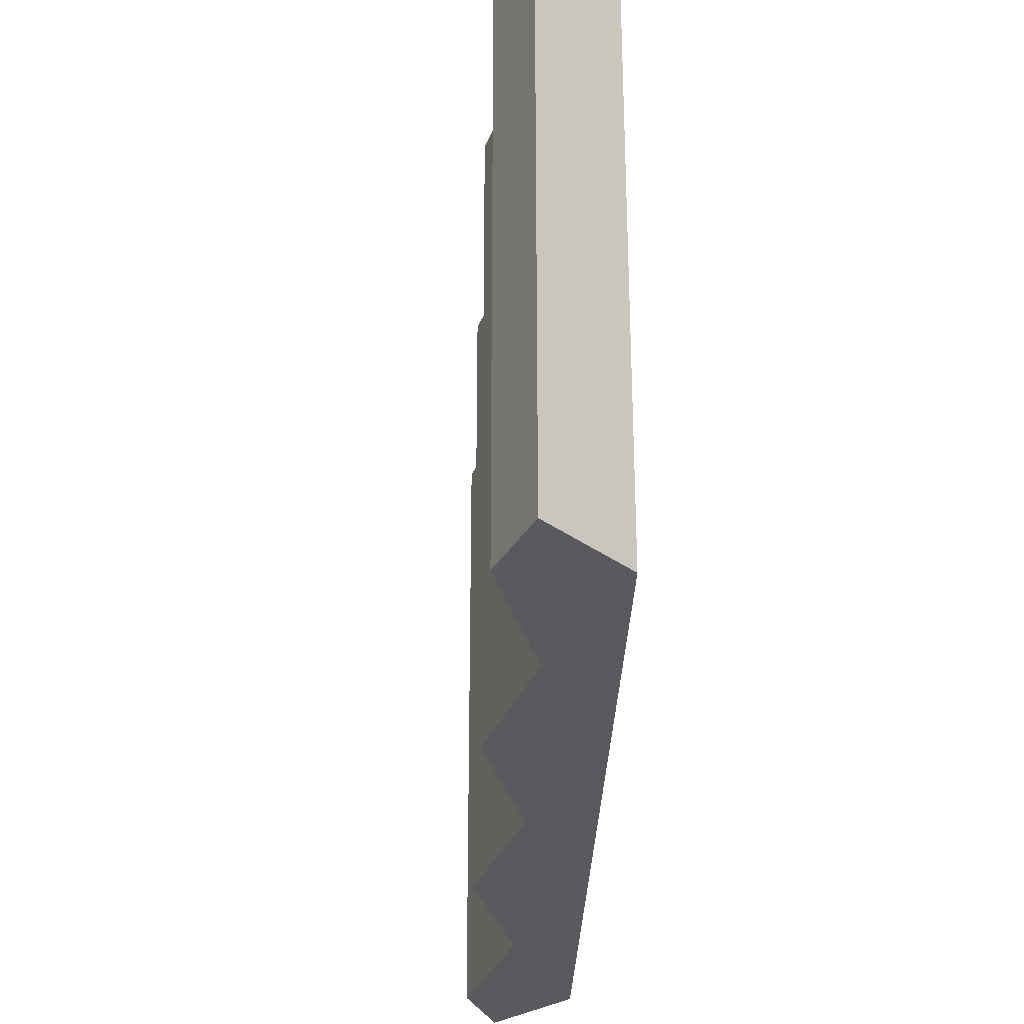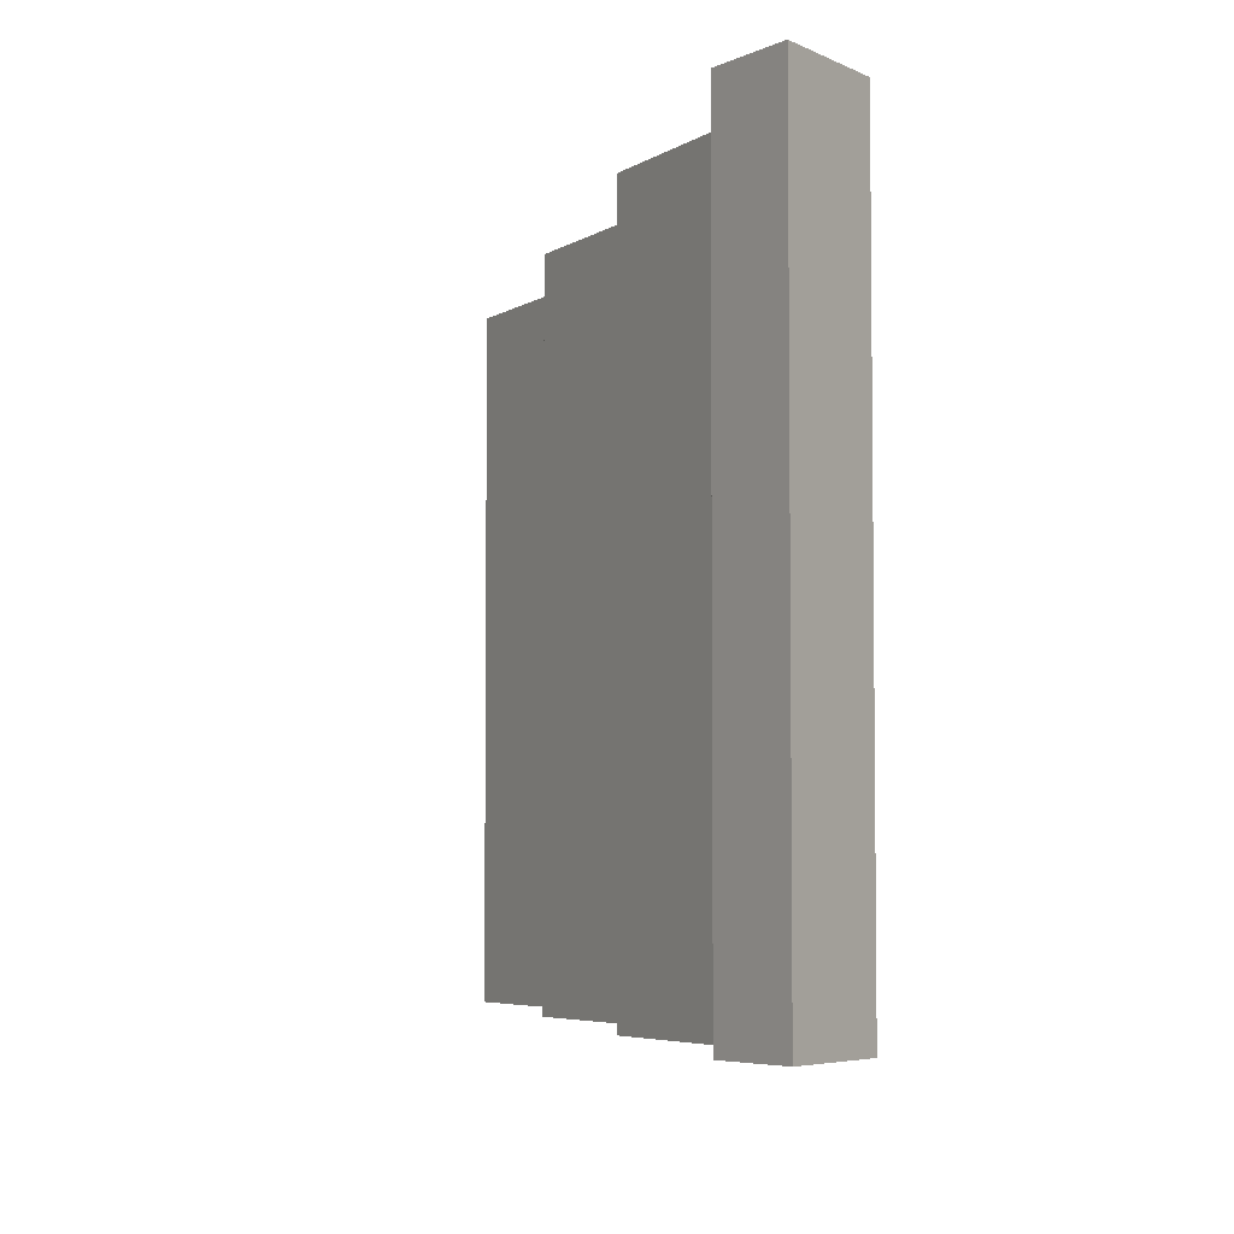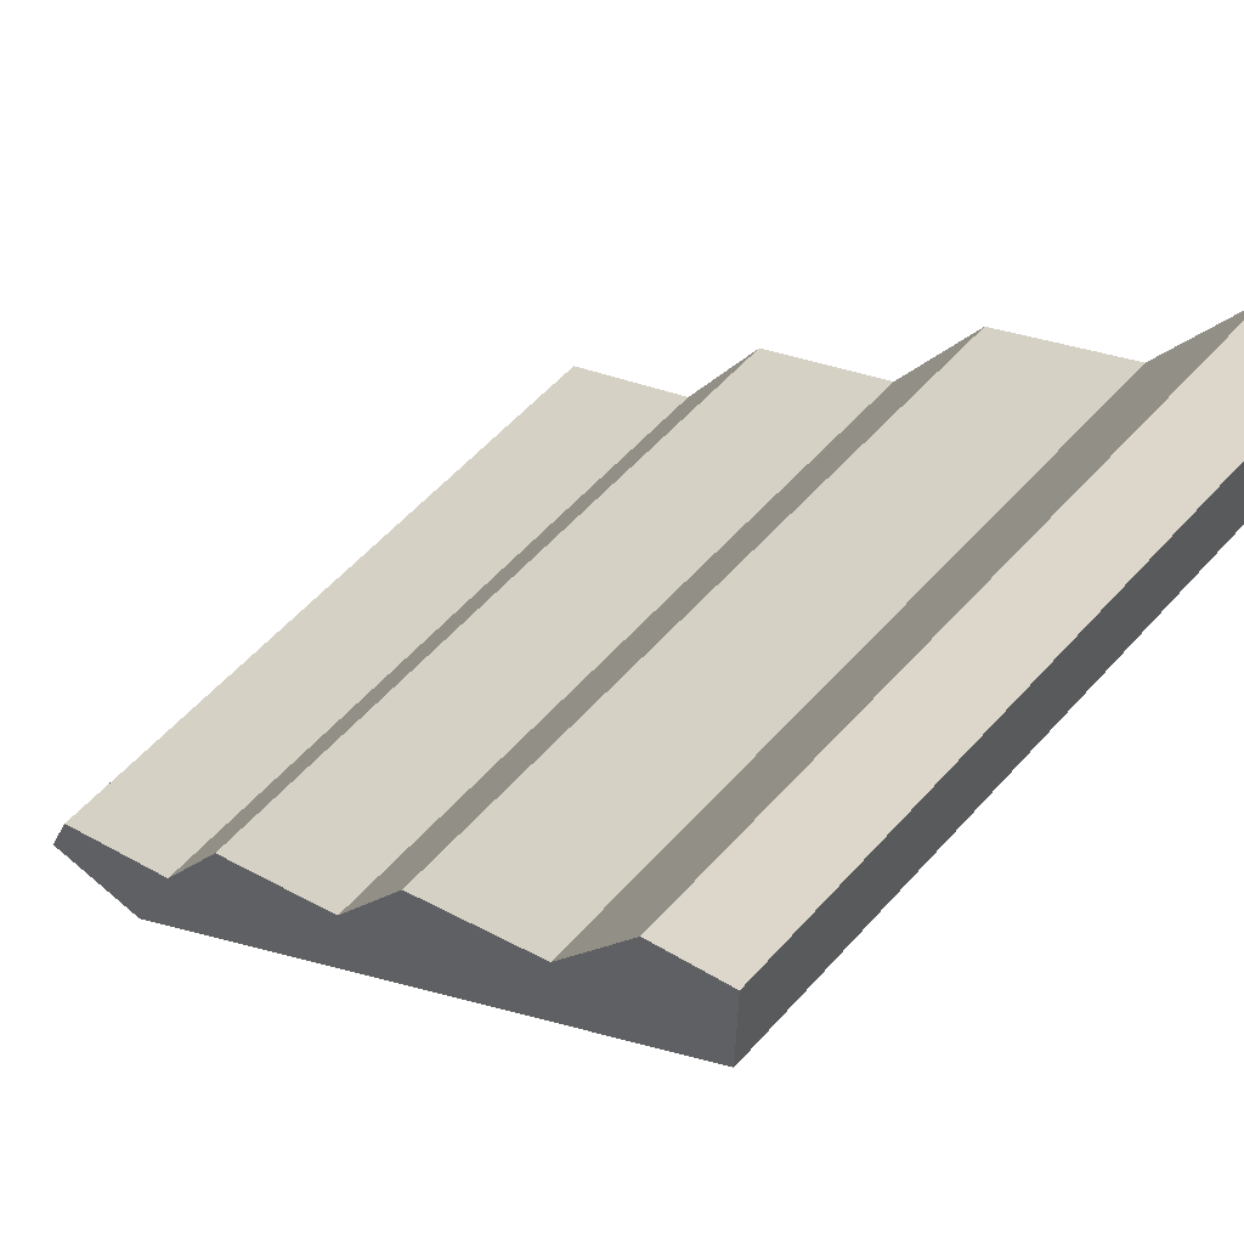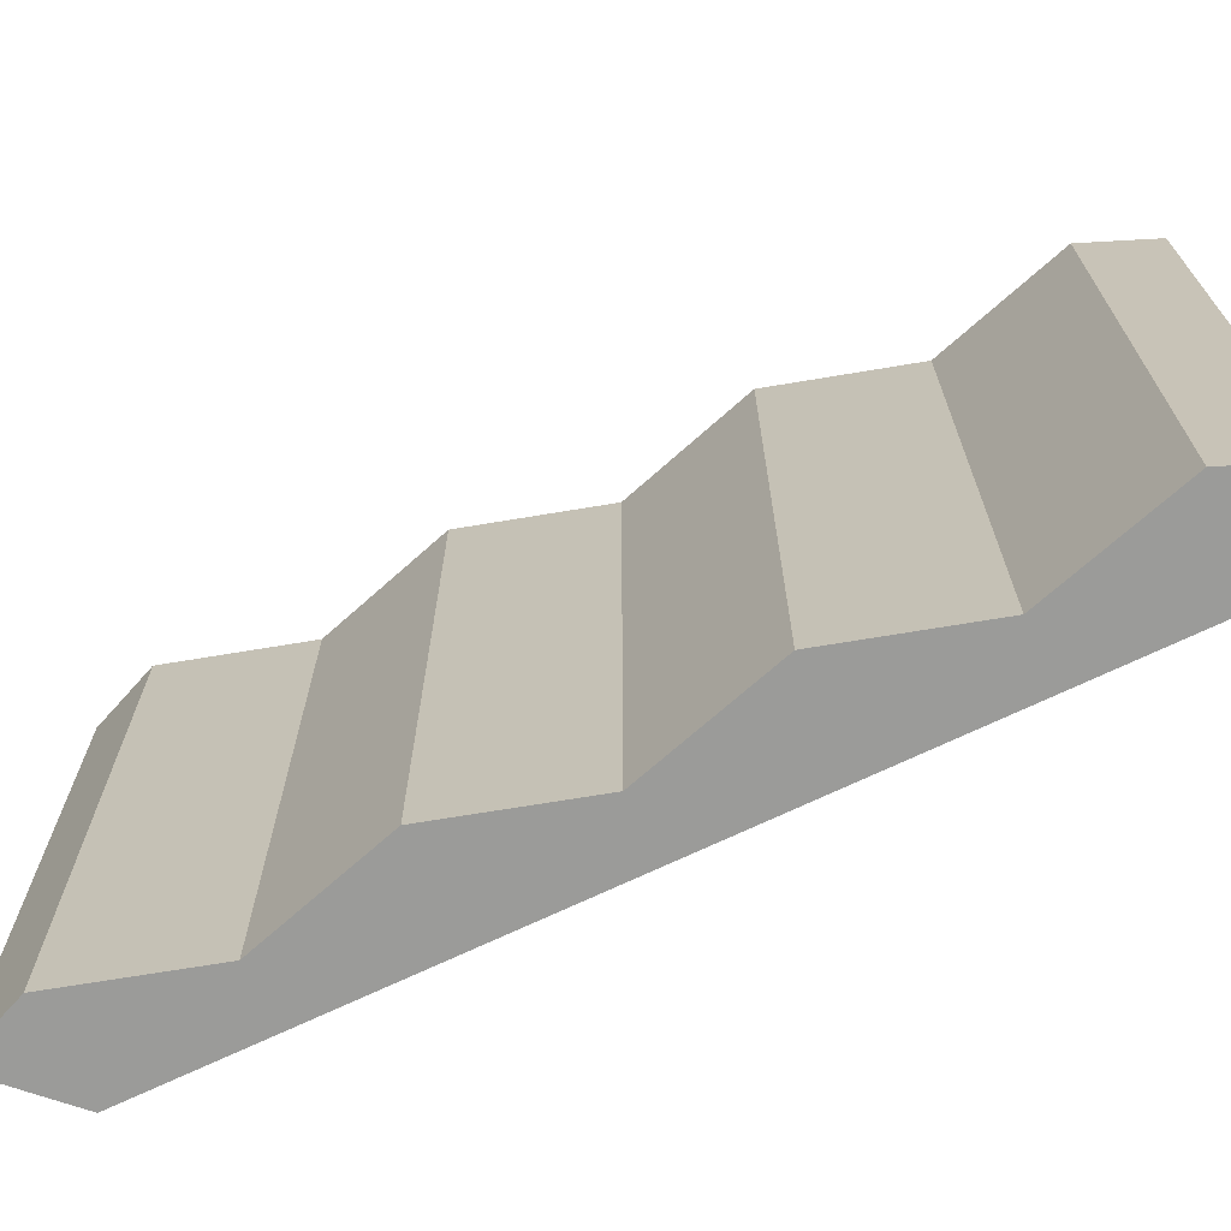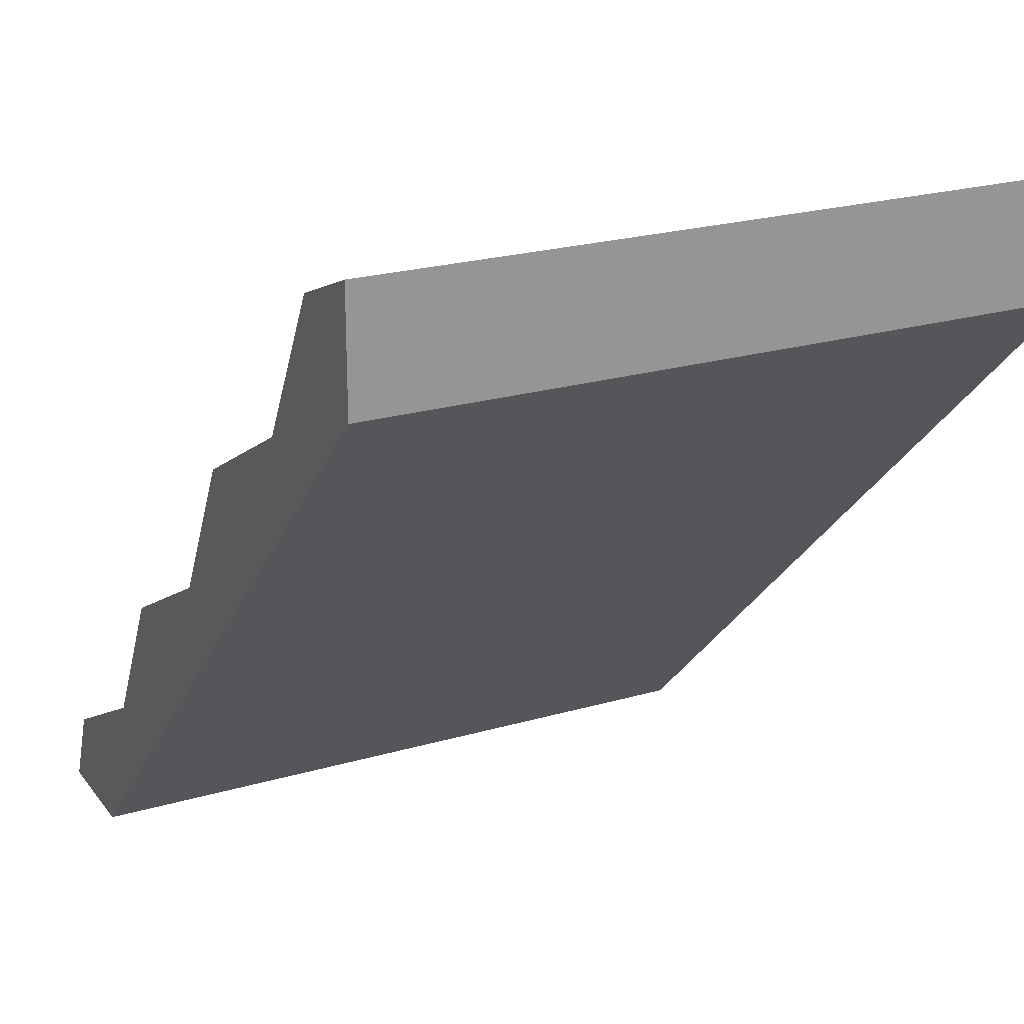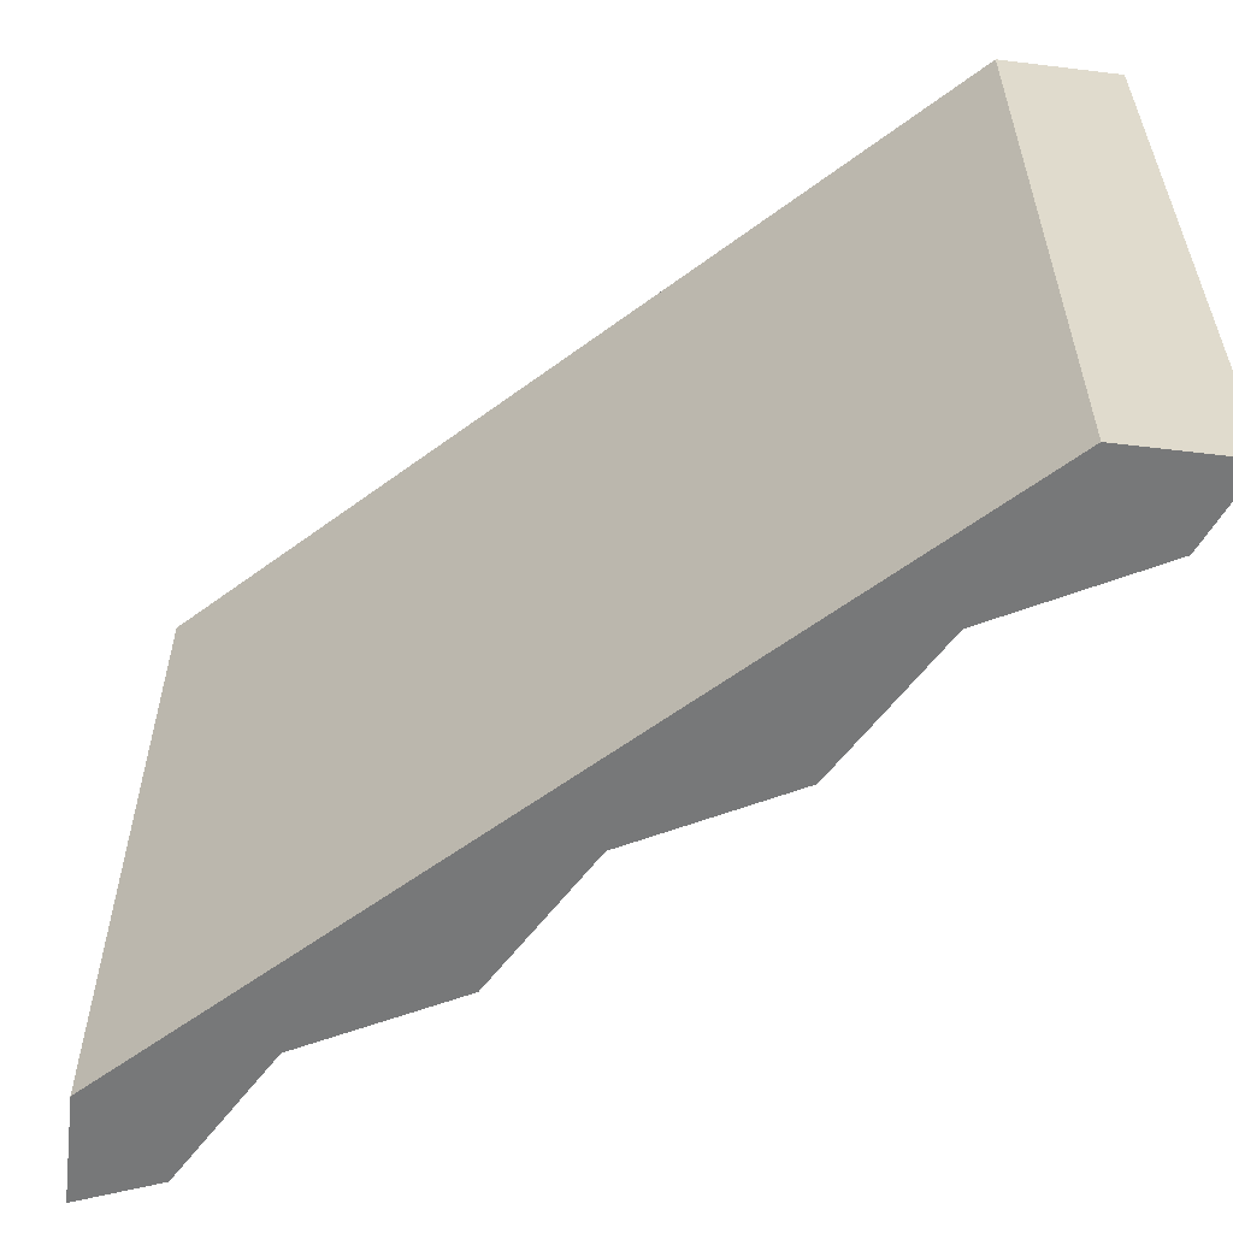
<metadata>
{"format":"obj","ext":"obj","renderer":"f3d","projection":"perspective","resolution":1024,"background":"white","views":[{"elev":-30.8,"azim":43.0,"up":"+Y"},{"elev":-4.9,"azim":33.3,"up":"+Y"},{"elev":57.8,"azim":41.5,"up":"+Z"},{"elev":-69.6,"azim":-19.3,"up":"+Y"},{"elev":22.5,"azim":63.2,"up":"+Z"},{"elev":-57.4,"azim":172.8,"up":"+Y"}]}
</metadata>
<code>
o cliff_diagonal_stone
v 0.3809 -0 0.6191
v 0.5 -0 0.5
v 0.5 -0 0.6685
v 0.3154 -0 0.5
v 0.2626 -0 0.404
v -0.5 0 -0.5
v -0.07071 -0 0.07071
v 0.04752 -0 0.2858
v -0.2858 0 -0.04752
v -0.404 0 -0.2626
v -0.5 0 -0.3154
v -0.6191 0 -0.3809
v -0.6685 0 -0.5
v -0.5 1 -0.5
v 0.5 1 0.5
v -0.07071 1 0.07071
v 0.04752 1 0.2858
v -0.404 1 -0.2626
v -0.6191 1 -0.3809
v -0.2858 1 -0.04752
v 0.2626 1 0.404
v 0.5 1 0.6685
v 0.3809 1 0.6191
v -0.6685 1 -0.5
f 1 2 3
f 2 1 4
f 2 4 5
f 2 5 6
f 6 5 7
f 7 5 8
f 6 7 9
f 6 9 10
f 6 10 11
f 6 11 12
f 6 12 13
f 14 2 6
f 2 14 15
f 8 16 7
f 16 8 17
f 10 12 11
f 12 10 18
f 12 18 19
f 16 9 7
f 9 16 20
f 21 8 5
f 8 21 17
f 22 1 3
f 1 22 23
f 9 18 10
f 18 9 20
f 4 21 5
f 21 4 23
f 23 4 1
f 15 23 22
f 23 15 21
f 21 15 14
f 21 14 16
f 21 16 17
f 16 14 20
f 20 14 18
f 18 14 19
f 19 14 24
f 15 3 2
f 3 15 22
f 24 6 13
f 6 24 14
f 13 19 24
f 19 13 12

</code>
